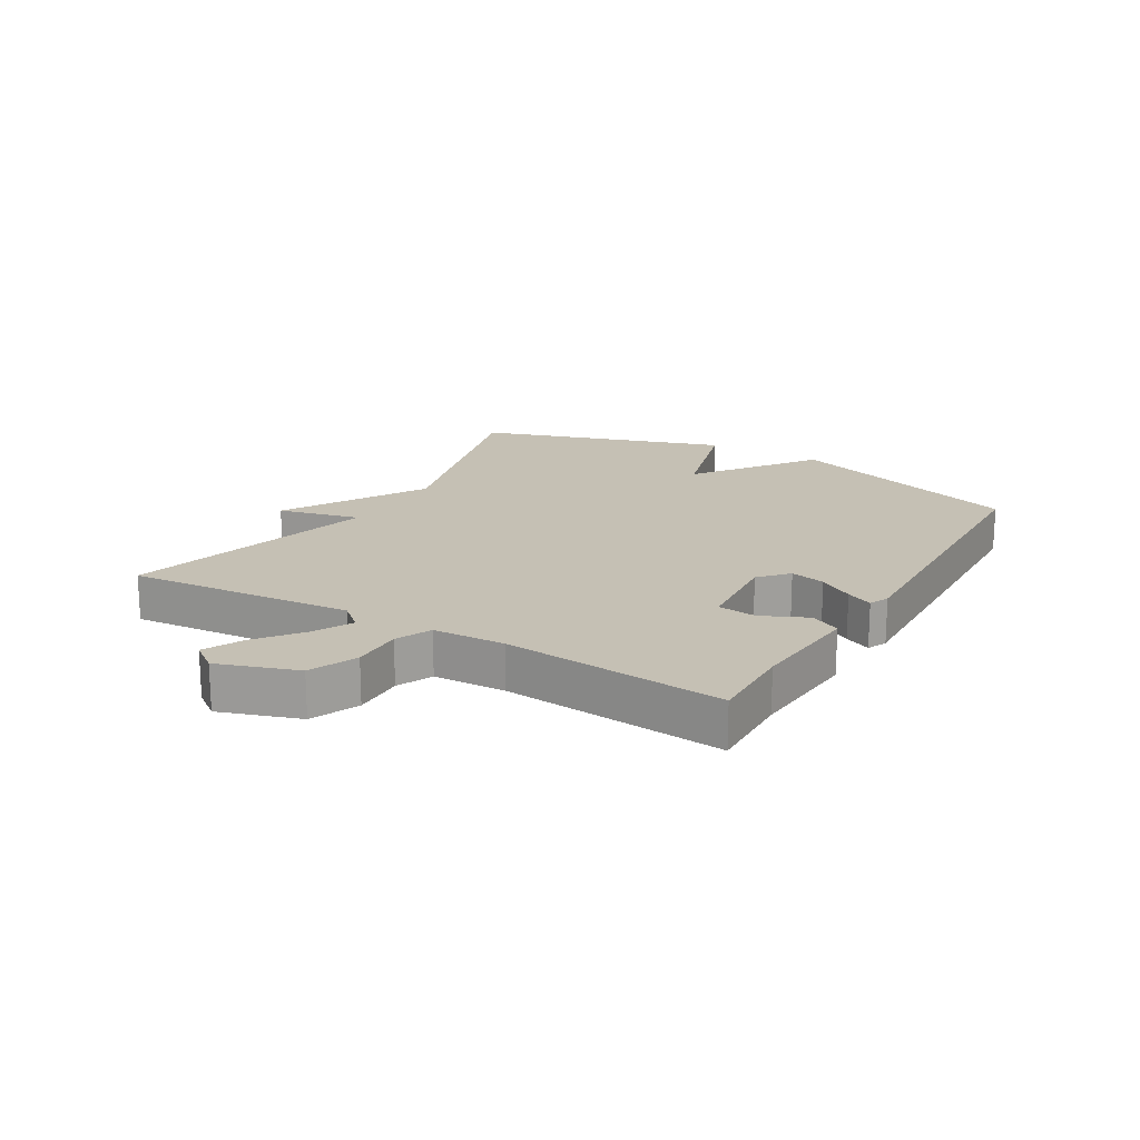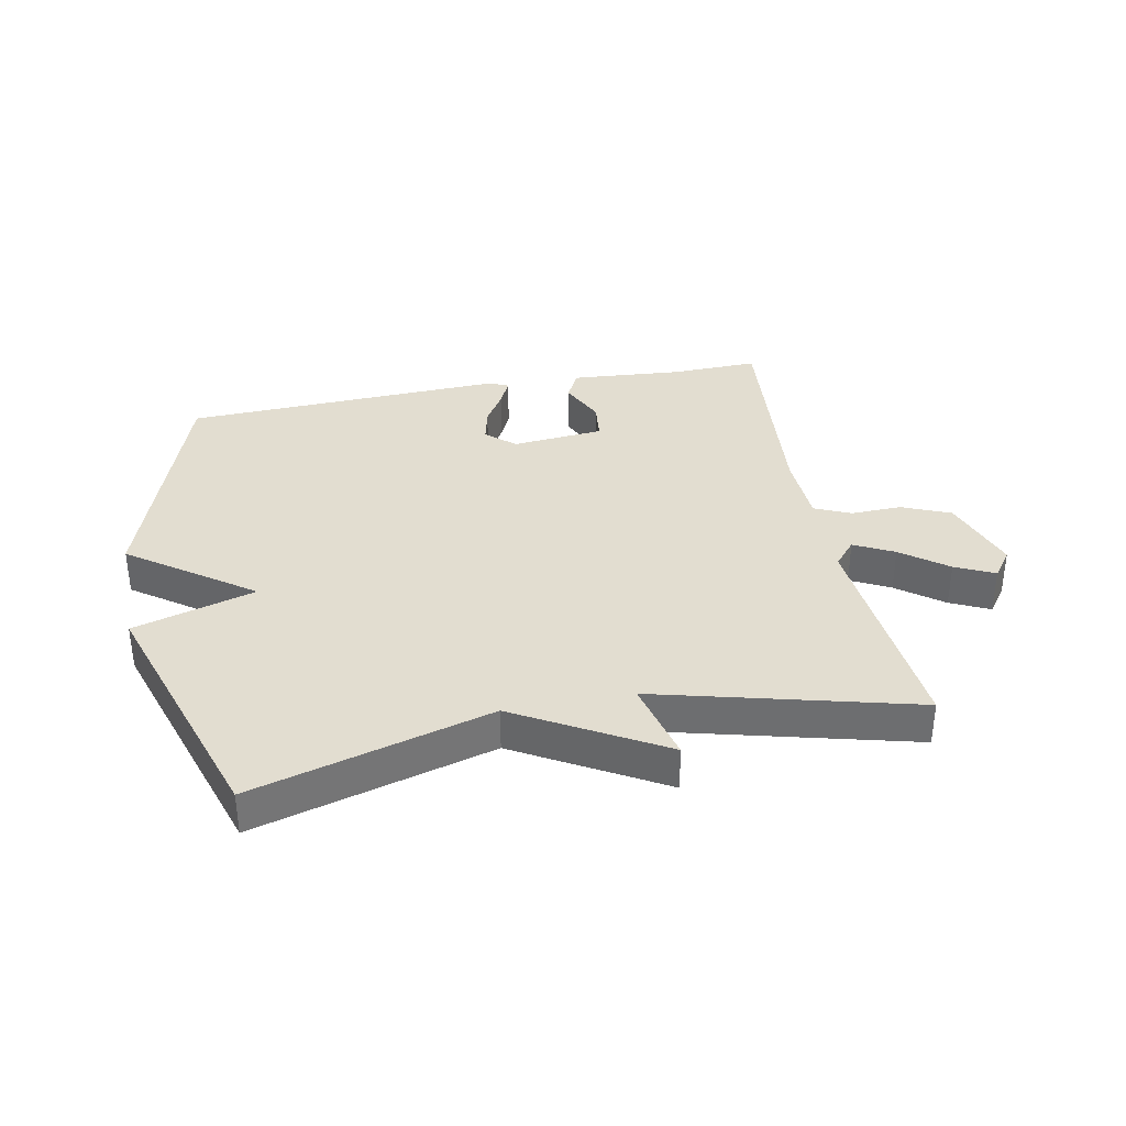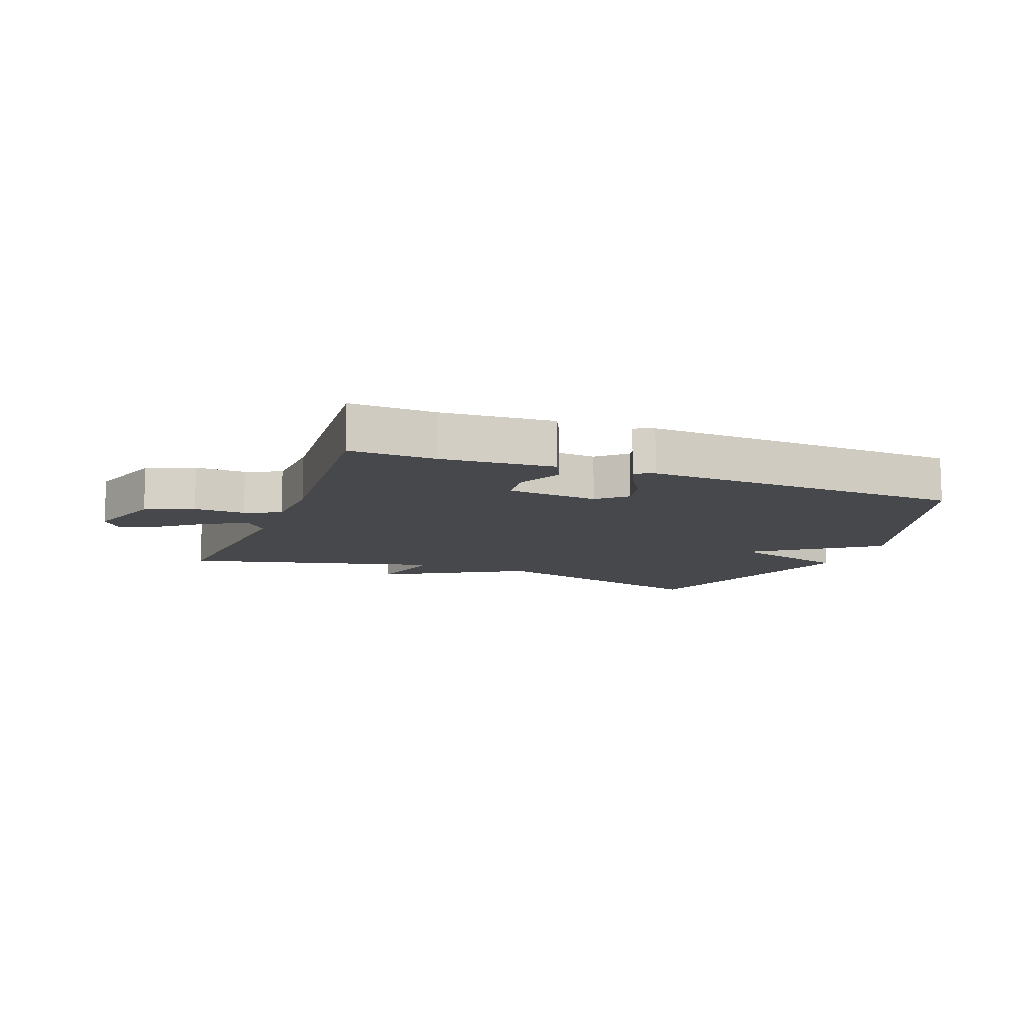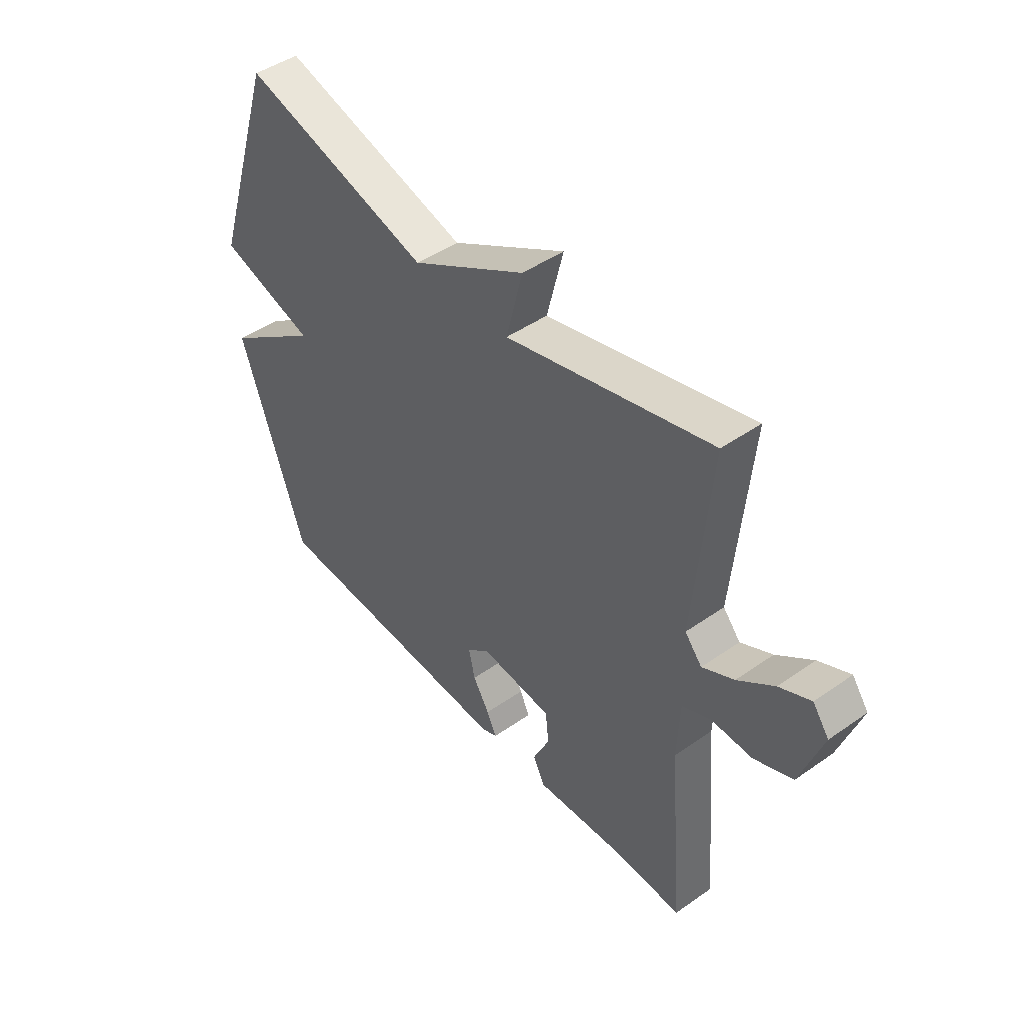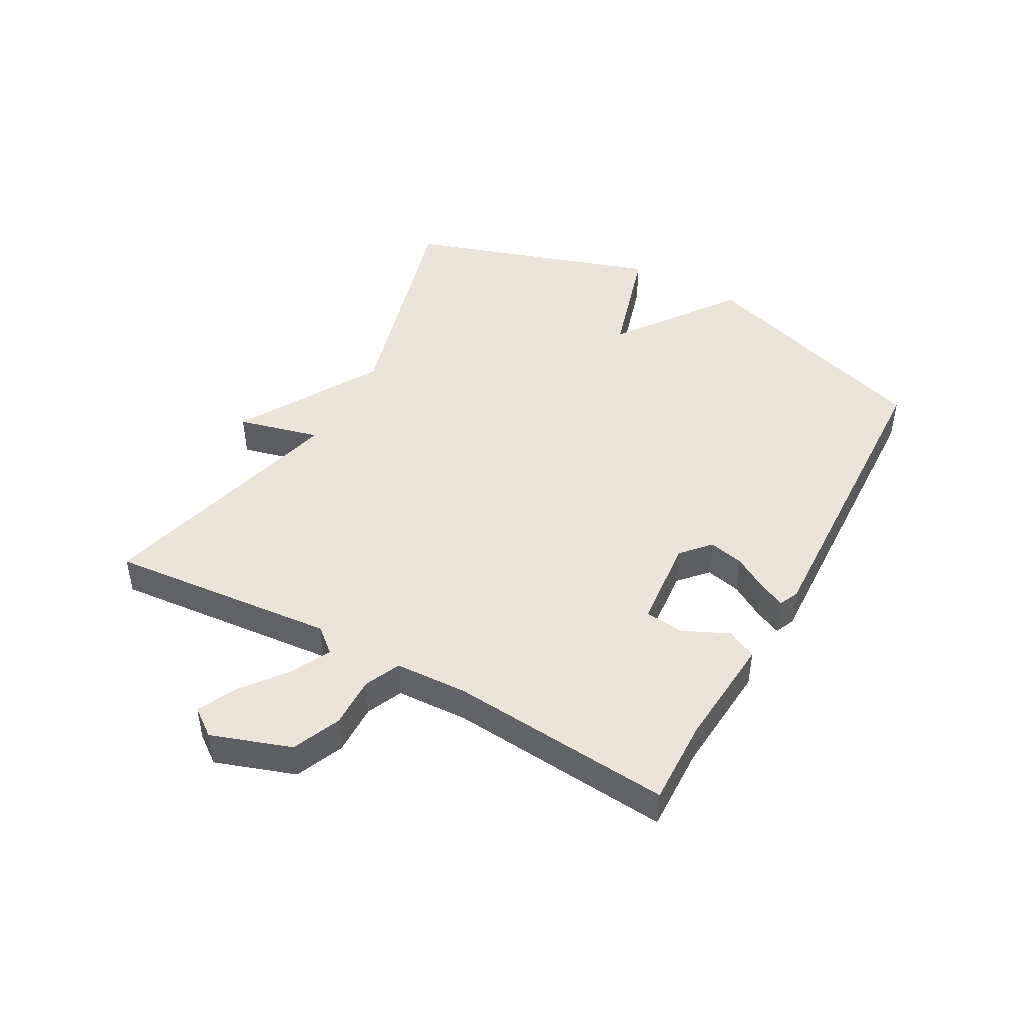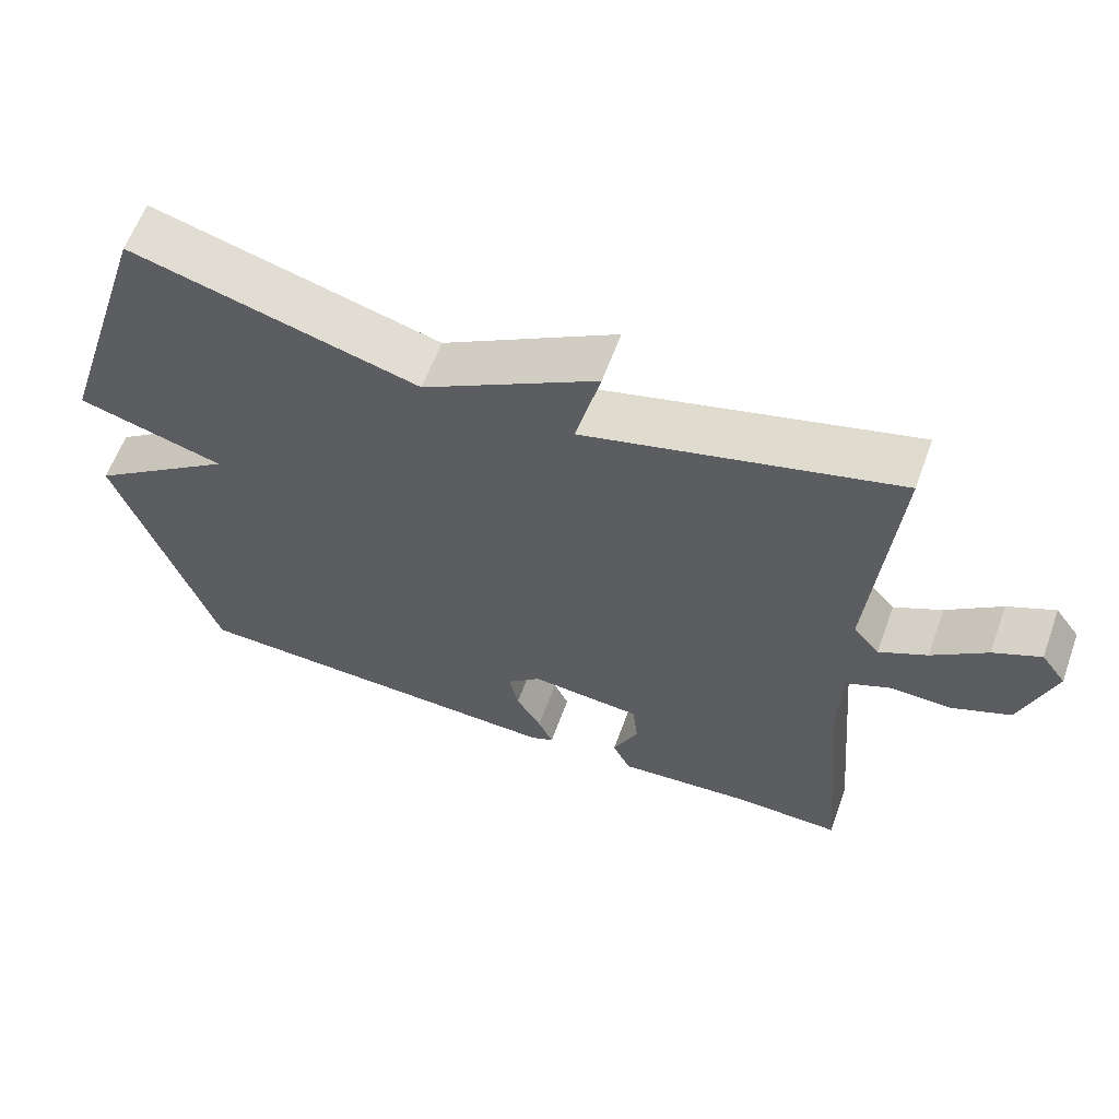
<metadata>
{"format":"obj","ext":"obj","renderer":"f3d","projection":"perspective","resolution":1024,"background":"white","views":[{"elev":18.3,"azim":120.6,"up":"+Y"},{"elev":35.3,"azim":-11.1,"up":"+Y"},{"elev":-11.2,"azim":159.0,"up":"+Y"},{"elev":46.1,"azim":51.3,"up":"+Z"},{"elev":45.5,"azim":118.9,"up":"+Y"},{"elev":60.7,"azim":19.9,"up":"+Z"}]}
</metadata>
<code>
v 0.5 0.07 0.5
v 0.468 0.07 0.131
v 0.503 0.07 0.09
v 0.567 0.07 0.123
v 0.64 0.07 0.179
v 0.703 0.07 0.209
v 0.736 0.07 0.164
v 0.692 0.07 0.035
v 0.614 0.07 0.002
v 0.531 0.07 0.004
v 0.473 0.07 -0.022
v 0.468 0.07 -0.139
v 0.5 0.07 -0.5
v 0.36 0.07 -0.496
v 0.177 0.07 -0.51
v 0.153 0.07 -0.461
v 0.187 0.07 -0.387
v 0.18 0.07 -0.324
v 0.031 0.07 -0.31
v -0.015 0.07 -0.351
v -0.002 0.07 -0.408
v 0.032 0.07 -0.464
v 0.052 0.07 -0.507
v 0.02 0.07 -0.521
v -0.5 0.07 -0.5
v -0.632 0.07 -0.107
v -0.435 0.07 0.035
v -0.632 0.07 0.093
v -0.5 0.07 0.5
v -0.116 0.07 0.392
v 0.117 0.07 0.526
v 0.084 0.07 0.392
v 0.5 0 0.5
v 0.468 0 0.131
v 0.503 0 0.09
v 0.567 0 0.123
v 0.64 0 0.179
v 0.703 0 0.209
v 0.736 0 0.164
v 0.692 0 0.035
v 0.614 0 0.002
v 0.531 0 0.004
v 0.473 0 -0.022
v 0.468 0 -0.139
v 0.5 0 -0.5
v 0.36 0 -0.496
v 0.177 0 -0.51
v 0.153 0 -0.461
v 0.187 0 -0.387
v 0.18 0 -0.324
v 0.031 0 -0.31
v -0.015 0 -0.351
v -0.002 0 -0.408
v 0.032 0 -0.464
v 0.052 0 -0.507
v 0.02 0 -0.521
v -0.5 0 -0.5
v -0.632 0 -0.107
v -0.435 0 0.035
v -0.632 0 0.093
v -0.5 0 0.5
v -0.116 0 0.392
v 0.117 0 0.526
v 0.084 0 0.392
f 30 31 32
f 27 28 29 30
f 27 30 32
f 25 26 27
f 24 25 27
f 23 24 27
f 22 23 27
f 21 22 27
f 20 21 27
f 32 1 2
f 27 32 2
f 20 27 2
f 19 20 2
f 14 15 16 17
f 14 17 18
f 13 14 18
f 12 13 18
f 18 19 2
f 12 18 2
f 11 12 2
f 8 9 10
f 7 8 10
f 6 7 10
f 5 6 10
f 4 5 10
f 3 4 10 11
f 2 3 11
f 64 63 62
f 62 61 60 59
f 64 62 59
f 59 58 57
f 59 57 56
f 59 56 55
f 59 55 54
f 59 54 53
f 59 53 52
f 34 33 64
f 34 64 59
f 34 59 52
f 34 52 51
f 49 48 47 46
f 50 49 46
f 50 46 45
f 50 45 44
f 34 51 50
f 34 50 44
f 34 44 43
f 42 41 40
f 42 40 39
f 42 39 38
f 42 38 37
f 42 37 36
f 43 42 36 35
f 43 35 34
f 1 33 34 2
f 2 34 35 3
f 3 35 36 4
f 4 36 37 5
f 5 37 38 6
f 6 38 39 7
f 7 39 40 8
f 8 40 41 9
f 9 41 42 10
f 10 42 43 11
f 11 43 44 12
f 12 44 45 13
f 13 45 46 14
f 14 46 47 15
f 15 47 48 16
f 16 48 49 17
f 17 49 50 18
f 18 50 51 19
f 19 51 52 20
f 20 52 53 21
f 21 53 54 22
f 22 54 55 23
f 23 55 56 24
f 24 56 57 25
f 25 57 58 26
f 26 58 59 27
f 27 59 60 28
f 28 60 61 29
f 29 61 62 30
f 30 62 63 31
f 31 63 64 32
f 32 64 33 1

</code>
